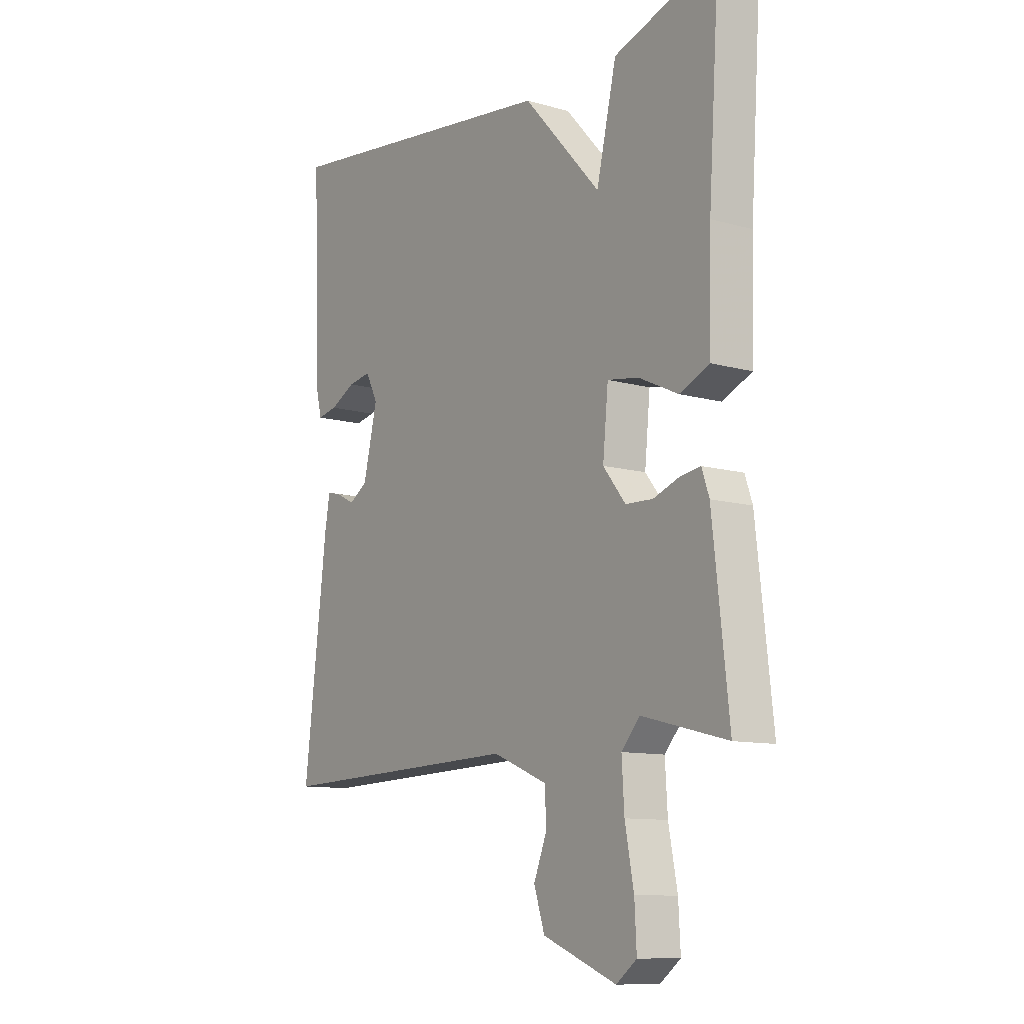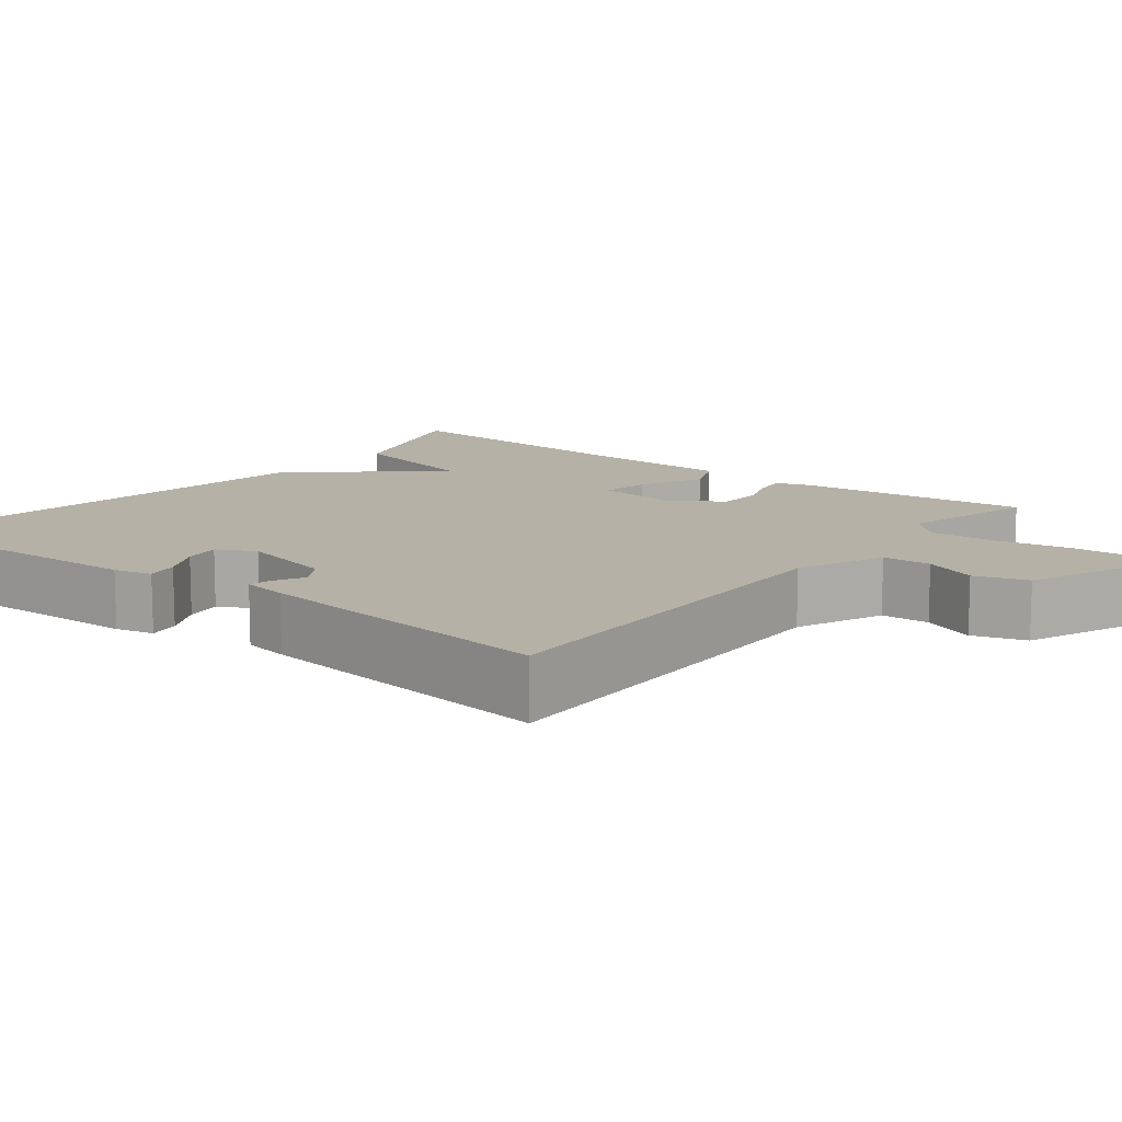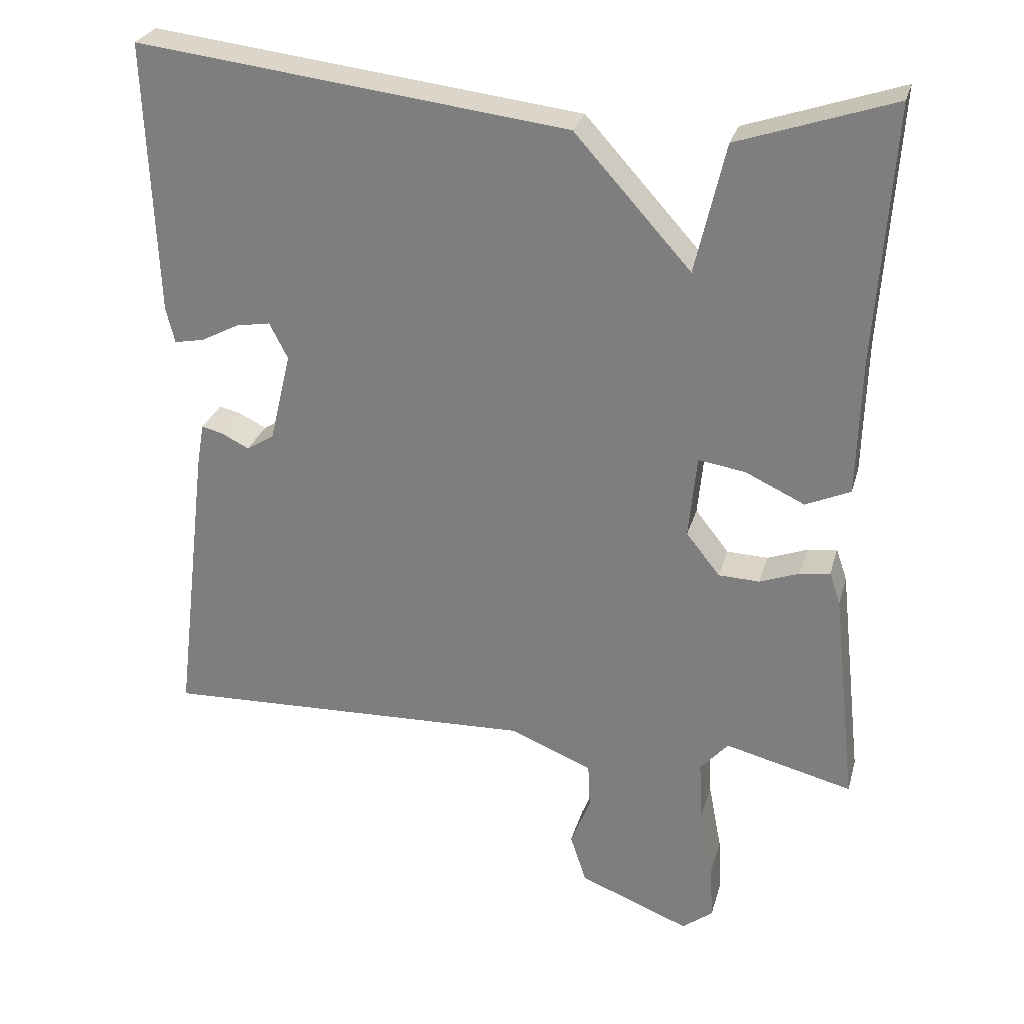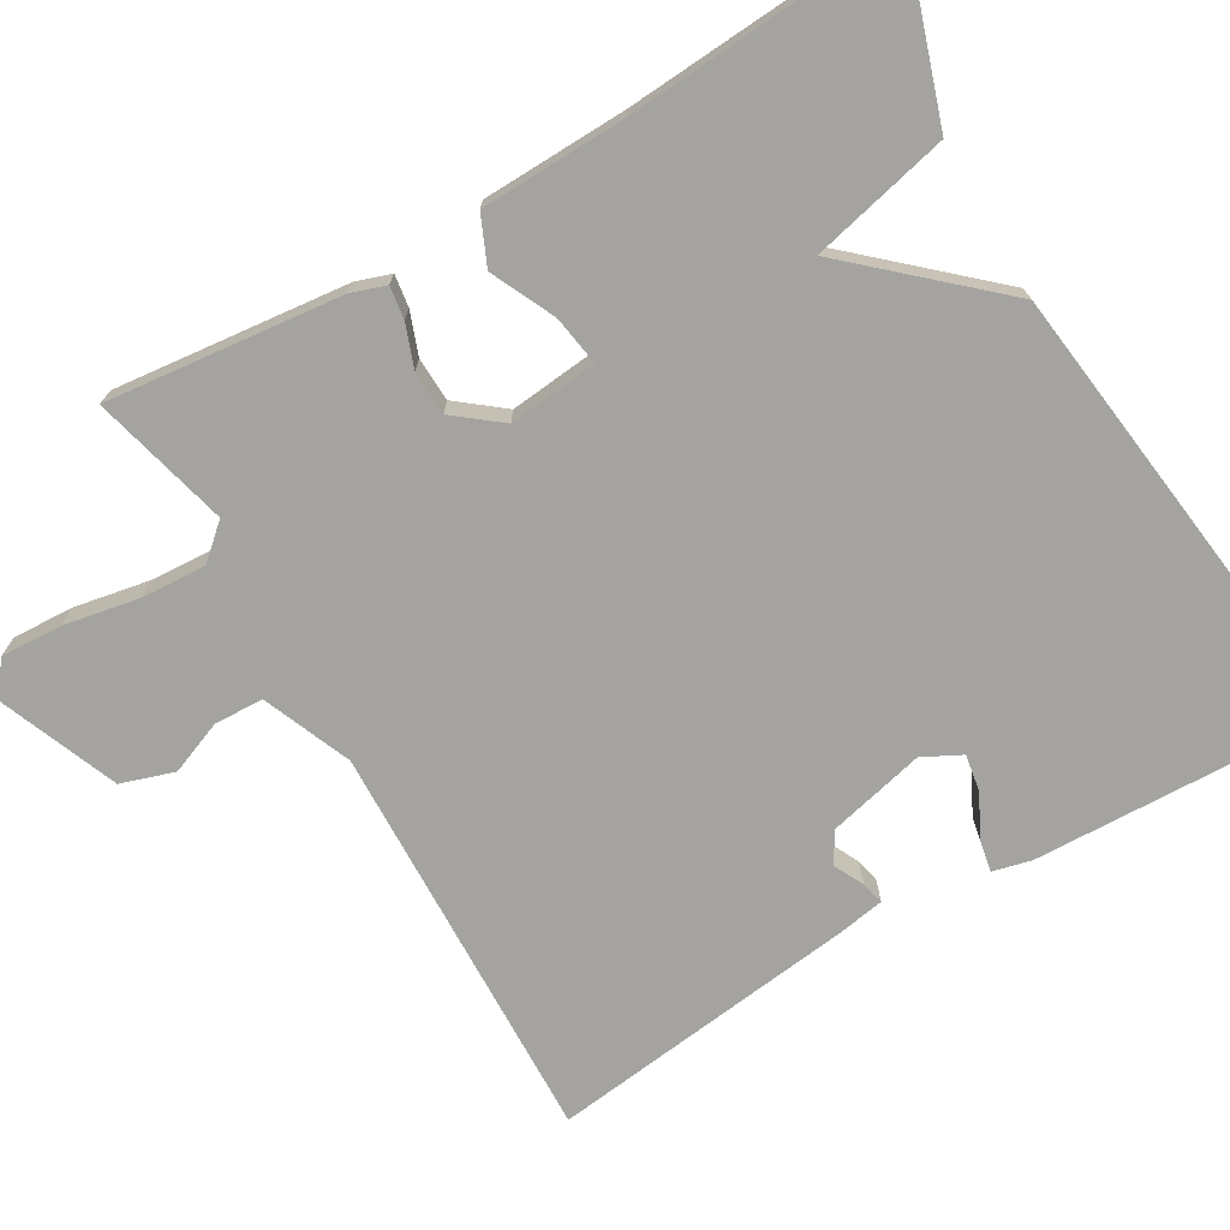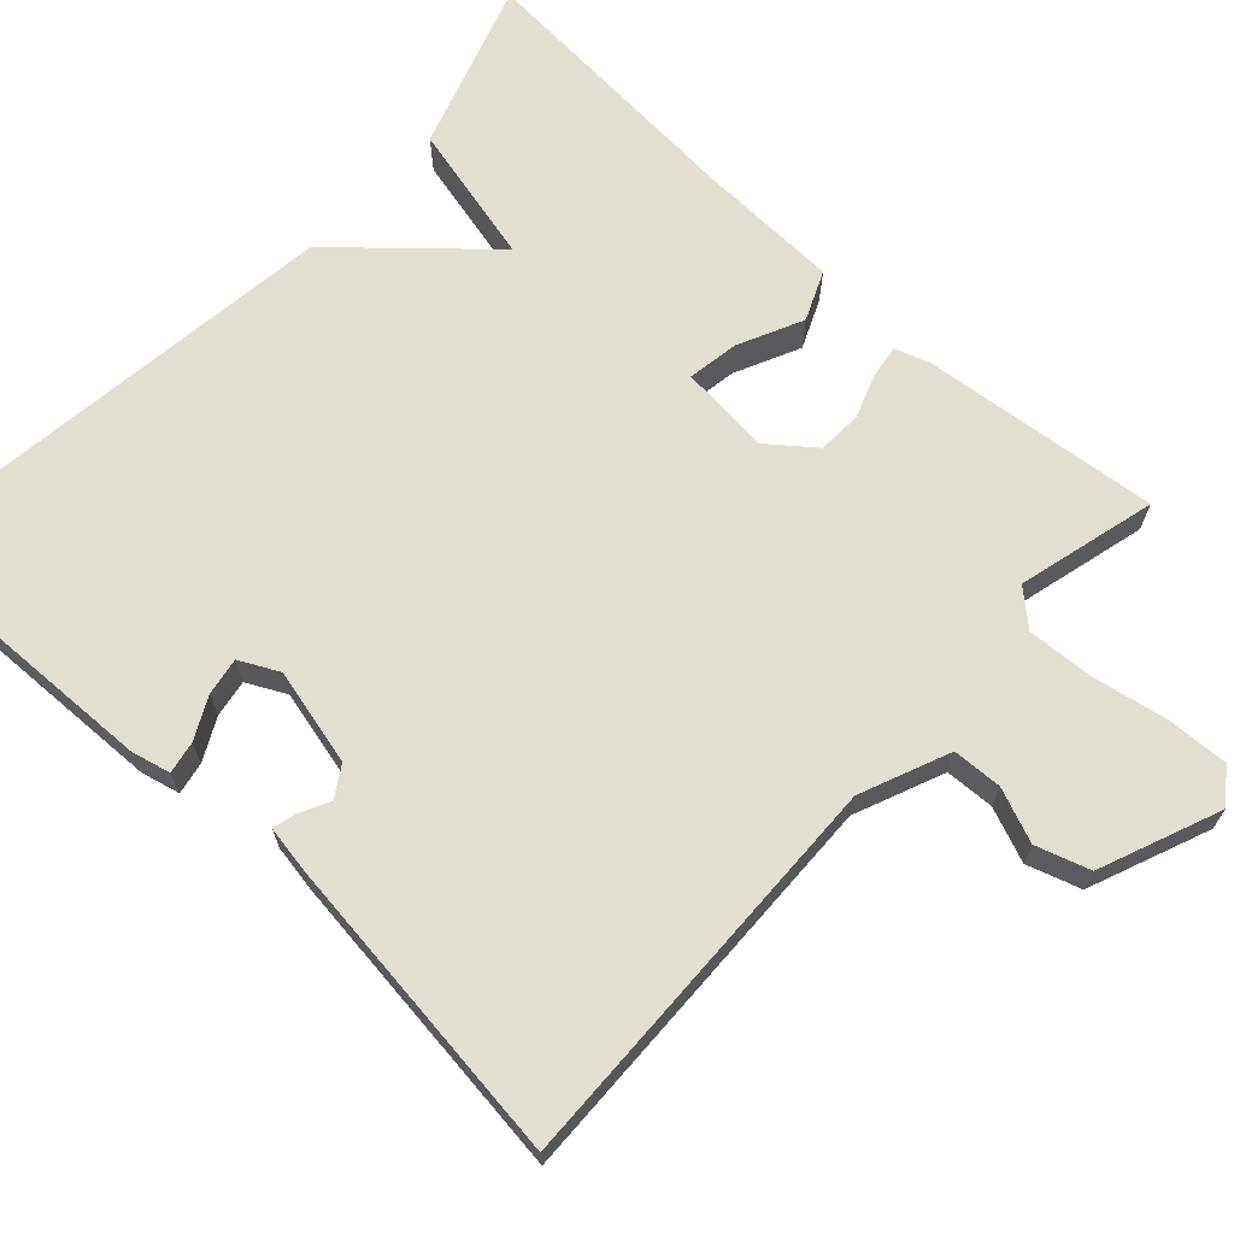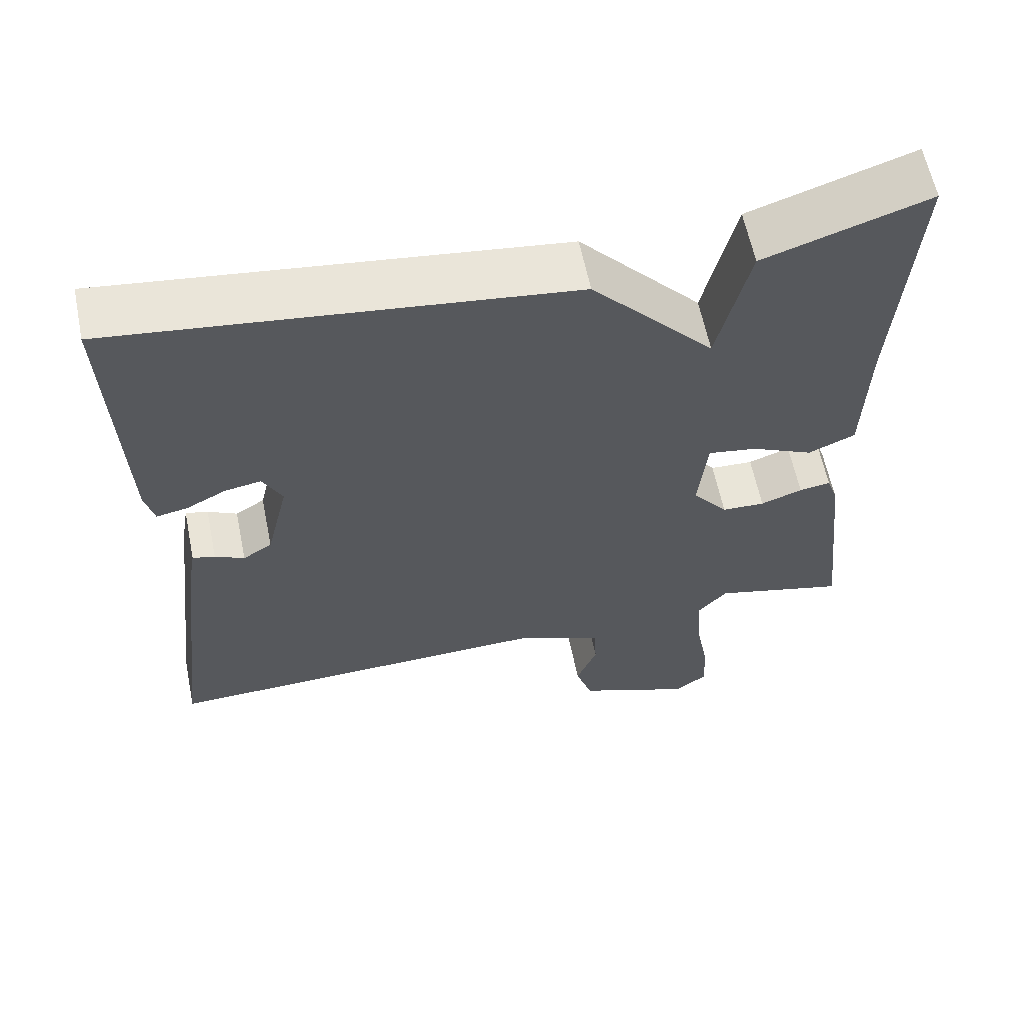
<metadata>
{"format":"obj","ext":"obj","renderer":"f3d","projection":"perspective","resolution":1024,"background":"white","views":[{"elev":-10.7,"azim":-125.3,"up":"+Z"},{"elev":12.1,"azim":128.5,"up":"+Y"},{"elev":27.5,"azim":-165.3,"up":"+Z"},{"elev":-72.9,"azim":-59.6,"up":"+Y"},{"elev":67.9,"azim":132.9,"up":"+Y"},{"elev":61.1,"azim":168.5,"up":"+Z"}]}
</metadata>
<code>
v 0.5 0.07 0.5
v 0.486 0.07 0.127
v 0.474 0.07 0.078
v 0.433 0.07 0.086
v 0.381 0.07 0.113
v 0.334 0.07 0.121
v 0.309 0.07 0.072
v 0.338 0.07 -0.05
v 0.376 0.07 -0.074
v 0.414 0.07 -0.055
v 0.443 0.07 -0.048
v 0.453 0.07 -0.107
v 0.5 0.07 -0.5
v -0.012 0.07 -0.483
v -0.124 0.07 -0.529
v -0.127 0.07 -0.591
v -0.1 0.07 -0.659
v -0.122 0.07 -0.726
v -0.273 0.07 -0.786
v -0.315 0.07 -0.754
v -0.311 0.07 -0.677
v -0.293 0.07 -0.582
v -0.288 0.07 -0.499
v -0.326 0.07 -0.456
v -0.5 0.07 -0.5
v -0.467 0.07 -0.203
v -0.452 0.07 -0.159
v -0.411 0.07 -0.165
v -0.357 0.07 -0.185
v -0.301 0.07 -0.183
v -0.255 0.07 -0.125
v -0.266 0.07 -0.012
v -0.33 0.07 -0.022
v -0.411 0.07 -0.06
v -0.472 0.07 -0.033
v -0.477 0.07 0.151
v -0.5 0.07 0.5
v -0.288 0.07 0.429
v -0.247 0.07 0.253
v -0.088 0.07 0.429
v 0.5 0 0.5
v 0.486 0 0.127
v 0.474 0 0.078
v 0.433 0 0.086
v 0.381 0 0.113
v 0.334 0 0.121
v 0.309 0 0.072
v 0.338 0 -0.05
v 0.376 0 -0.074
v 0.414 0 -0.055
v 0.443 0 -0.048
v 0.453 0 -0.107
v 0.5 0 -0.5
v -0.012 0 -0.483
v -0.124 0 -0.529
v -0.127 0 -0.591
v -0.1 0 -0.659
v -0.122 0 -0.726
v -0.273 0 -0.786
v -0.315 0 -0.754
v -0.311 0 -0.677
v -0.293 0 -0.582
v -0.288 0 -0.499
v -0.326 0 -0.456
v -0.5 0 -0.5
v -0.467 0 -0.203
v -0.452 0 -0.159
v -0.411 0 -0.165
v -0.357 0 -0.185
v -0.301 0 -0.183
v -0.255 0 -0.125
v -0.266 0 -0.012
v -0.33 0 -0.022
v -0.411 0 -0.06
v -0.472 0 -0.033
v -0.477 0 0.151
v -0.5 0 0.5
v -0.288 0 0.429
v -0.247 0 0.253
v -0.088 0 0.429
f 39 40 1 2
f 36 37 38 39
f 35 36 39
f 34 35 39
f 33 34 39
f 32 33 39
f 31 32 39
f 27 28 29
f 26 27 29
f 25 26 29
f 24 25 29
f 23 24 29 30
f 20 21 22
f 19 20 22
f 18 19 22
f 17 18 22
f 16 17 22
f 15 16 22 23
f 23 30 31
f 15 23 31
f 14 15 31
f 12 13 14
f 11 12 14
f 10 11 14
f 9 10 14
f 2 3 4 5
f 2 5 6
f 39 2 6
f 14 31 39
f 9 14 39
f 8 9 39
f 7 8 39
f 6 7 39
f 42 41 80 79
f 79 78 77 76
f 79 76 75
f 79 75 74
f 79 74 73
f 79 73 72
f 79 72 71
f 69 68 67
f 69 67 66
f 69 66 65
f 69 65 64
f 70 69 64 63
f 62 61 60
f 62 60 59
f 62 59 58
f 62 58 57
f 62 57 56
f 63 62 56 55
f 71 70 63
f 71 63 55
f 71 55 54
f 54 53 52
f 54 52 51
f 54 51 50
f 54 50 49
f 45 44 43 42
f 46 45 42
f 46 42 79
f 79 71 54
f 79 54 49
f 79 49 48
f 79 48 47
f 79 47 46
f 1 41 42 2
f 2 42 43 3
f 3 43 44 4
f 4 44 45 5
f 5 45 46 6
f 6 46 47 7
f 7 47 48 8
f 8 48 49 9
f 9 49 50 10
f 10 50 51 11
f 11 51 52 12
f 12 52 53 13
f 13 53 54 14
f 14 54 55 15
f 15 55 56 16
f 16 56 57 17
f 17 57 58 18
f 18 58 59 19
f 19 59 60 20
f 20 60 61 21
f 21 61 62 22
f 22 62 63 23
f 23 63 64 24
f 24 64 65 25
f 25 65 66 26
f 26 66 67 27
f 27 67 68 28
f 28 68 69 29
f 29 69 70 30
f 30 70 71 31
f 31 71 72 32
f 32 72 73 33
f 33 73 74 34
f 34 74 75 35
f 35 75 76 36
f 36 76 77 37
f 37 77 78 38
f 38 78 79 39
f 39 79 80 40
f 40 80 41 1

</code>
